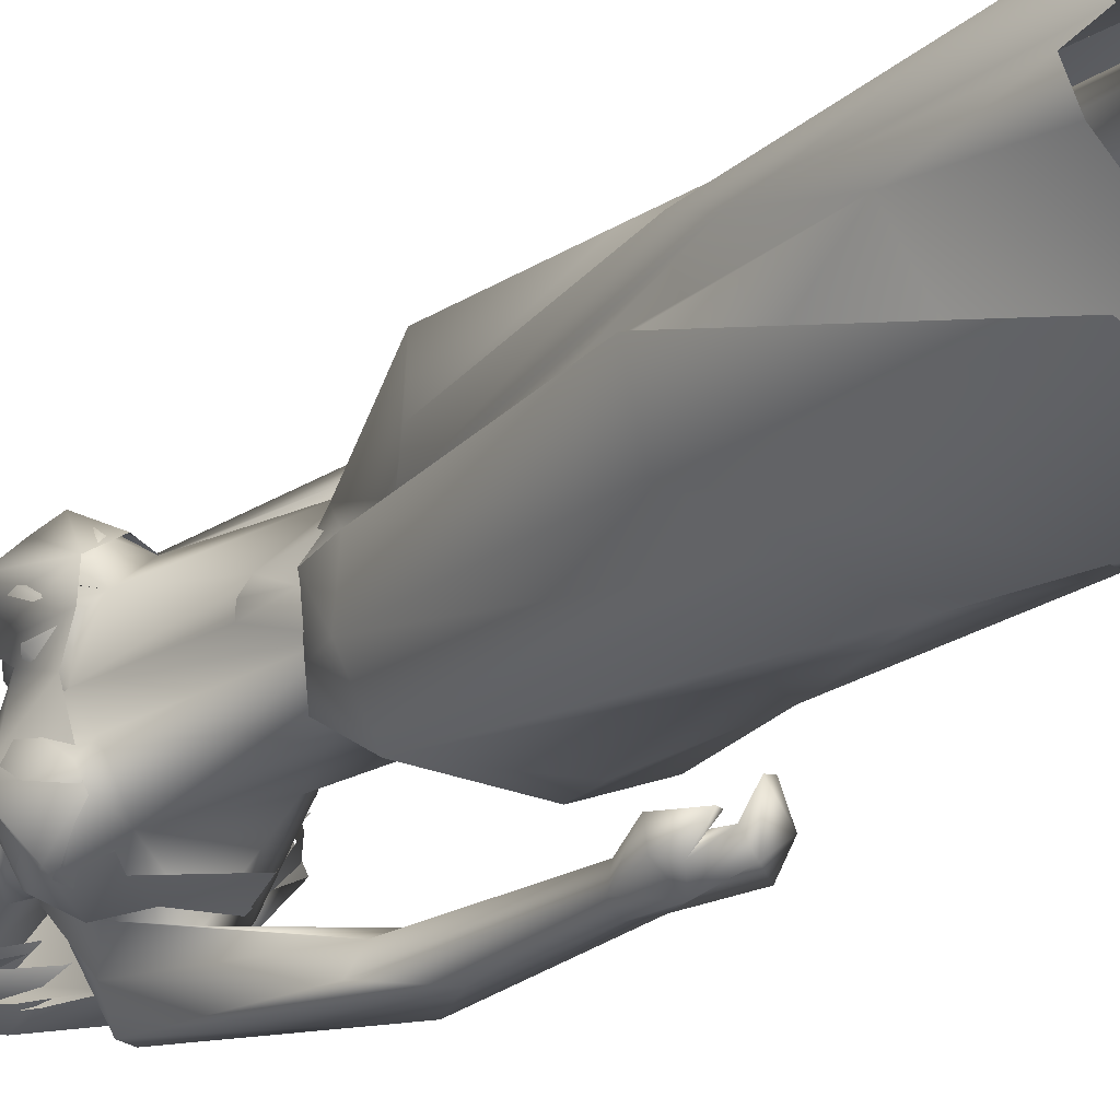
<metadata>
{"format":"obj","ext":"obj","renderer":"f3d","projection":"perspective","resolution":1024,"background":"white","views":[{"elev":-25.1,"azim":139.4,"up":"+Y"}]}
</metadata>
<code>
o saree_Cylinder
v 0.2668 0.002953 0.2216
v -0.1152 -0.3501 0.2094
v -0.4996 0.006079 0.2271
v -0.3898 0.1675 0.2058
v 0.1082 0.0245 1.422
v -0.1149 -0.1618 1.45
v 0.04088 -0.1768 1.263
v -0.09963 -0.2604 1.239
v -0.3153 0.02256 1.198
v -0.2429 0.205 1.194
v 0.1062 0.2217 1.318
v 0.1178 0.02019 1.321
v 0.005138 -0.1452 1.405
v -0.1341 -0.2442 1.348
v -0.2982 -0.1654 1.348
v -0.3672 0.02461 1.347
v -0.2878 0.2253 1.378
v -0.1157 0.2982 1.377
v -0.0551 0.1415 1.535
v 0.04101 0.1143 1.529
v 0.08174 0.02637 1.53
v 0.05437 -0.1051 1.531
v -0.0589 -0.1292 1.535
v -0.1789 -0.1123 1.541
v -0.2182 0.009069 1.552
v -0.1788 0.09574 1.541
v 0.1445 0.03603 1.958
v 0.1809 0.0506 1.964
v 0.1635 -0.05615 1.971
v 0.04451 -0.1272 1.553
v 0.07381 -0.08614 1.524
v 0.08617 -0.243 1.376
v 0.1534 -0.128 1.376
v -0.07423 -0.2436 0.9707
v 0.1939 -0.2243 0.2393
v 0.1429 -0.07691 1.268
v 0.1383 0.09617 0.2064
v 0.2012 0.07216 0.2105
v 0.145 0.07934 1.275
v 0.2345 -0.05428 0.2225
v 0.2426 -0.1927 0.7882
v 0.2548 -0.03319 0.8152
v 0.04693 -0.2165 0.7733
v -0.02455 -0.2875 0.7047
v 0.1206 0.1174 0.7504
v -0.2715 -0.1749 0.6704
v 0.1826 0.08471 0.4972
v 0.1002 -0.2282 0.4659
v -0.02057 -0.3199 0.4566
v -0.3897 -0.2383 0.2043
v -0.04719 0.38 0.2093
v 0.2525 -0.0264 0.4697
v 0.2483 0.04011 0.6749
v 0.2368 0.116 0.2156
v 0.1099 0.2006 0.9773
v 0.1333 -0.1545 0.8858
v -0.255 -0.1714 1.123
v -0.3454 0.01273 0.807
v -0.2829 0.1678 0.6544
v -0.04407 0.302 0.7136
v 0.1705 -0.1398 0.9732
v 0.2302 -0.02101 0.8094
v 0.2471 0.07592 0.7569
v 0.1901 0.0112 0.95
v -0.02214 -0.2184 0.5521
v -0.001486 -0.2143 2.009
v 0.02785 -0.2002 1.894
v 0.02785 0.2065 1.894
v -0.06662 -0.1919 1.962
v -0.07099 0.1626 1.884
v -0.007588 0.2125 1.971
v -0.1779 -0.1785 1.951
v -0.1628 -0.1526 1.874
v -0.2134 0.08938 1.886
v -0.1779 0.1705 1.951
v -0.2392 -0.1053 1.928
v -0.2117 -0.08655 1.888
v -0.2392 0.09732 1.928
v -0.2033 -0.004349 1.923
v -0.1938 0.000723 1.898
v 0.1147 0.2238 1.913
v 0.09985 -0.2176 1.973
v 0.1421 -0.1174 2.007
v 0.1331 0.1321 2.006
v 0.08736 -0.1995 2.005
v 0.1007 0.2038 2.006
v 0.1295 -0.1389 1.837
v 0.143 0.134 1.84
v 0.1472 9e-06 1.867
v 0.07669 0.1822 1.843
v 0.1486 0.06866 1.838
v 0.2012 -0.1181 1.95
v 0.1701 -0.07762 1.948
v 0.1321 -0.2127 1.905
v 0.1804 0.1027 1.953
v 0.2002 0.1321 1.949
v 0.1462 0.1907 1.939
f 18 20 11
f 15 14 24
f 12 5 13
f 16 15 24
f 60 18 11
f 59 10 18
f 34 8 57
f 58 9 59
f 7 13 8
f 8 14 57
f 57 15 16
f 10 9 17
f 10 17 18
f 13 5 21
f 20 21 5
f 6 13 22
f 18 17 19
f 6 23 24
f 31 30 32
f 32 30 23
f 32 14 8
f 45 55 39
f 11 12 39
f 12 13 7
f 5 33 41
f 54 63 53
f 52 53 64
f 33 32 43
f 48 52 56
f 12 53 63
f 59 60 51
f 11 20 12
f 52 1 53
f 64 53 12
f 2 40 52
f 54 37 47
f 3 58 4
f 50 58 3
f 12 36 62
f 62 61 56
f 46 44 57
f 12 62 64
f 47 45 63
f 50 49 46
f 32 8 34
f 21 31 33
f 32 6 14
f 51 60 45
f 35 49 2
f 2 49 50
f 51 47 37
f 73 67 69
f 94 82 66
f 81 68 71
f 71 70 74
f 68 70 71
f 73 69 72
f 77 73 72
f 80 77 76
f 78 74 80
f 81 97 88
f 96 97 84
f 28 95 27
f 66 82 85
f 81 71 86
f 28 27 91
f 88 95 28
f 93 92 87
f 27 93 89
f 92 94 87
f 94 67 87
f 68 81 90
f 90 81 88
f 67 94 66
f 94 92 83
f 92 93 83
f 93 87 89
f 96 95 88
f 14 13 6
f 16 25 17
f 58 57 9
f 18 19 20
f 17 25 26
f 42 41 35
f 63 54 47
f 50 46 58
f 63 45 39
f 38 54 53
f 40 1 52
f 64 62 52
f 4 59 51
f 45 60 55
f 46 57 58
f 93 27 29
f 75 74 78
f 14 6 24
f 25 16 24
f 55 60 11
f 60 59 18
f 9 10 59
f 13 14 8
f 14 15 57
f 9 57 16
f 9 16 17
f 22 13 21
f 23 6 22
f 17 26 19
f 33 31 32
f 6 32 23
f 55 11 39
f 36 12 7
f 42 5 41
f 41 33 43
f 52 62 56
f 39 12 63
f 20 5 12
f 1 38 53
f 48 2 52
f 58 59 4
f 36 61 62
f 44 34 57
f 49 65 46
f 65 44 46
f 43 32 44
f 32 34 44
f 5 21 33
f 47 51 45
f 35 41 49
f 41 43 49
f 43 44 49
f 67 66 69
f 75 71 74
f 76 77 72
f 79 80 76
f 79 78 80
f 97 96 88
f 97 81 84
f 81 86 84
f 95 96 84
f 27 95 84
f 27 89 91
f 91 88 28
f 82 94 83
f 85 82 83
f 93 29 83
f 29 27 83
o body.001_omino.012
v -0.008294 -0.00014 1.309
v -0.1816 4e-06 1.382
v -0.04702 0.2036 1.373
v -0.04418 -0.2036 1.366
v 0.03913 0.1735 1.307
v 0.03863 -0.1696 1.323
v -0.2055 0.1855 1.38
v -0.2027 -0.1788 1.379
v 0.07015 0.06562 1.439
v 0.06886 -0.07087 1.466
v -0.2497 0.08012 1.318
v -0.2493 -0.07994 1.318
v -0.1635 0.1727 1.213
v -0.1909 0.09005 1.144
v -0.1909 -0.09005 1.144
v 0.05508 -0.0284 1.296
v -0.09712 0.04209 1.032
v -0.09717 -0.04226 1.032
v 0.02312 -0.1659 0.8008
v 0.06661 0.1109 0.8214
v 0.03063 0.05482 0.8566
v 0.0433 -0.05706 0.8354
v -0.03445 -0.04022 0.8137
v 0.02684 0.1175 0.6884
v -0.1222 0.06697 0.411
v -0.1225 -0.06718 0.4105
v -0.1584 0.1565 0.5189
v -0.1583 -0.1565 0.5193
v 0.3099 0.1691 0.02954
v 0.3175 -0.2246 -0.005814
v -0.04835 0.1106 -0.05155
v -0.07078 -0.1119 -0.05469
v -0.0969 0.1814 0.01524
v 0.3197 0.1219 0.000494
v -0.0461 0.2111 -0.03922
v -0.05995 -0.2077 -0.04758
v 0.264 0.2284 -0.00019
v -0.09237 0.1083 0.01537
v 0.07117 0.226 0.002744
v 0.07312 -0.2247 -0.01042
v 0.08535 0.09403 0.004707
v 0.06804 -0.09319 -0.01307
v -0.03961 0.1065 0.07473
v -0.03657 -0.1086 0.0644
v 0.318 -0.1018 -0.007765
v -0.2117 0.05765 1.478
v -0.217 -0.06365 1.475
v -0.00865 -0.154 2.103
v -0.2342 0.2454 2.101
v -0.2358 -0.2448 2.113
v -0.07037 -0.2452 2.078
v -0.1164 0.07177 1.701
v -0.08586 0.1243 1.738
v -0.08651 -0.1243 1.734
v 0.03563 0.1671 1.846
v 0.0583 -0.1697 1.841
v -0.2423 0.127 2.031
v -0.2448 -0.1266 2.037
v -0.0198 0.07353 2.145
v -0.04468 -0.04179 2.233
v -0.04742 0.1355 2.163
v -0.1246 0.0797 2.248
v -0.1045 -0.07905 2.242
v -0.1861 -0.07387 2.221
v -0.2315 0.1834 2.022
v -0.2342 -0.1834 2.031
v 0.006879 0.1395 1.534
v -0.1153 -0.07064 1.706
v -0.22 0.000126 1.988
v -0.03462 0.02568 2.233
v -0.1543 -0.3286 1.241
v -0.1724 0.3499 1.235
v -0.2367 0.3635 1.239
v -0.3129 0.3254 1.207
v -0.1832 -0.3341 1.216
v -0.1934 -0.2987 1.224
v -0.2921 -0.2978 1.222
v -0.2918 0.3004 1.211
v -0.1584 -0.2757 1.253
v -0.1588 0.2734 1.239
v -0.3134 -0.3253 1.224
v -0.2059 -0.3666 1.237
v -0.2012 -0.3076 1.156
v -0.2019 0.3076 1.142
v -0.2257 -0.3448 1.151
v -0.2264 0.3448 1.137
v -0.2453 -0.245 1.143
v -0.246 0.245 1.129
v -0.2076 -0.2612 1.123
v -0.2084 0.2612 1.109
v -0.2868 0.2954 1.144
v -0.2724 -0.2576 1.198
v -0.2732 0.2576 1.184
v -0.1942 0.3006 1.209
v -0.1839 0.3344 1.202
v -0.1967 0.2887 1.157
v -0.1706 -0.296 1.154
v -0.1712 0.2967 1.14
v -0.1959 -0.2886 1.171
v -0.2861 -0.2954 1.158
v 0.05102 9e-06 2.473
v -0.01791 -0.067 2.581
v -0.01791 0.06703 2.581
v 0.02319 -0.02469 2.446
v 0.02319 0.02471 2.446
v 0.0897 -0.001168 2.405
v 0.01344 -0.08577 2.49
v 0.01345 0.08579 2.49
v -0.003396 1.3e-05 2.604
v -0.007159 -0.09707 2.434
v -0.007155 0.0971 2.434
v 0.06982 -0.01777 2.374
v 0.03352 -0.03632 2.283
v 0.0533 0.01528 2.273
v -0.09767 -0.0781 2.31
v -0.08325 0.07637 2.308
v -0.1336 -0.1224 2.452
v -0.1336 0.1225 2.452
v 0.05026 0.03427 2.342
v -0.1199 -0.1119 2.389
v -0.1199 0.112 2.389
v -0.005431 0.001946 2.267
v -0.1702 0.03866 2.297
v -0.1888 -0.03161 2.335
v -0.17 -0.05041 2.274
v -0.2233 -0.08361 2.425
v -0.2233 0.08363 2.425
v -0.2585 1.4e-05 2.435
v -0.1311 -0.124 2.535
v -0.1311 0.124 2.535
v -0.2451 -0.05814 2.563
v -0.2298 0.08629 2.551
v -0.1624 -0.04165 2.616
v -0.1544 0.06893 2.6
v -0.04023 -0.1939 2.034
v 0.02639 0.2053 2.005
v 0.08401 0.003067 1.525
v 0.09962 -0.01447 1.614
v 0.08512 0.04426 1.604
v 0.1114 0.00421 1.597
v 0.186 -0.132 1.945
v 0.1832 -0.1363 1.949
v 0.1565 -0.04627 1.92
v 0.1089 0.1729 1.852
v 0.1859 0.1347 1.944
v 0.1574 0.04414 1.925
v 0.1843 0.1358 1.949
v 0.05495 0.0285 1.294
v 0.1409 0.06385 1.847
v 0.1413 -0.1112 1.841
v 0.1158 0.09372 1.825
v -0.1341 0.1091 1.537
v -0.141 -0.1081 1.553
v 0.01741 -0.133 1.531
v 0.1085 -0.003071 1.937
v 0.1136 5e-05 1.895
v 0.1295 -0.1365 1.838
v 0.1281 0.136 1.839
v 0.1199 -0.07924 1.828
v 0.1009 0.2207 1.908
v 0.1053 -0.2176 1.905
v -0.2888 -0.2561 1.811
v -0.2529 -0.245 1.709
v -0.2024 -0.2561 1.76
v -0.1856 -0.302 1.778
v -0.1199 -0.2947 2.11
v -0.2836 -0.3382 1.731
v -0.2224 -0.3484 1.613
v -0.3011 -0.3004 1.835
v -0.2861 0.2555 1.801
v -0.251 0.2437 1.709
v -0.2095 0.2603 1.698
v -0.2986 0.3004 1.825
v -0.1831 0.303 1.755
v -0.2254 0.349 1.597
v -0.2834 0.3383 1.716
v -0.2284 -0.3457 1.365
v -0.1922 -0.3301 1.348
v -0.1929 -0.2913 1.34
v -0.2618 -0.291 1.352
v -0.2718 -0.332 1.343
v -0.2387 0.344 1.369
v -0.1868 0.3135 1.322
v -0.2766 0.33 1.332
v -0.2005 0.2838 1.33
v -0.273 0.3051 1.323
v -0.09887 -0.1786 0.04941
v -0.05307 -0.1941 0.11
v 0.01691 -0.1509 0.06644
v -0.0446 0.1923 0.1161
v -0.1005 0.1817 0.1812
v -0.006155 0.1489 0.07729
v -0.006486 -0.07377 0.6818
v -0.1361 -0.1159 0.7699
v 0.03786 -0.1158 0.7304
v -0.1152 -0.172 0.768
v -0.07107 -0.1966 0.6589
v -0.03129 0.05117 0.7231
v -0.1361 0.1159 0.7699
v -0.1151 0.172 0.7694
v 0.02238 0.1647 0.766
v -0.06894 0.1968 0.6835
v -0.1501 -0.1856 1.989
v -0.1803 -0.2791 2.151
v -0.1445 0.1856 1.981
v -0.07058 0.1953 2.002
v -0.06772 0.2521 2.065
v -0.1121 0.2907 2.105
v -0.1855 0.2756 2.137
v -0.004416 0.1517 2.106
v -0.04795 -0.1364 2.163
v -0.03098 0.000777 2.104
v -0.004623 -0.06109 2.128
v 0.0521 0.04841 2.06
v 0.09803 0.2026 1.994
v 0.09167 -0.2007 1.998
v 0.05473 -0.000349 2.011
v 0.1032 -0.1237 2.025
v 0.081 -0.03408 2.033
v 0.1104 0.05266 2.027
f 287 299 298
f 129 284 125
f 141 129 123
f 292 286 141
f 141 139 129
f 116 285 286
f 298 299 102
f 107 292 119
f 298 102 117
f 116 292 107
f 299 297 100
f 105 293 101
f 297 296 110
f 112 291 105
f 164 100 104
f 102 100 164
f 251 101 103
f 251 250 105
f 143 99 109
f 98 245 234
f 234 113 98
f 102 164 106
f 249 104 108
f 250 144 109
f 104 110 111
f 110 104 100
f 108 111 114
f 109 112 105
f 109 99 115
f 245 118 117
f 114 98 99
f 98 115 99
f 101 116 103
f 98 295 118
f 98 113 120
f 296 124 122
f 295 98 114
f 291 115 123
f 132 130 288
f 299 124 297
f 293 125 294
f 142 286 127
f 286 142 141
f 262 275 276
f 136 138 128
f 134 131 136
f 129 133 284
f 127 286 137
f 134 126 131
f 131 140 138
f 315 316 313
f 240 253 316
f 304 307 303
f 307 304 158
f 257 152 233
f 303 152 302
f 153 232 300
f 266 259 277
f 266 278 264
f 265 275 262
f 268 269 303
f 261 276 260
f 272 305 271
f 270 267 146
f 267 268 302
f 306 270 146
f 301 161 147
f 146 154 306
f 236 164 248
f 250 249 143
f 236 253 235
f 235 253 107
f 107 256 153
f 162 150 149
f 163 155 165
f 154 149 165
f 304 305 159
f 148 308 160
f 263 160 161
f 162 302 150
f 163 151 300
f 169 170 279
f 151 251 153
f 275 168 176
f 278 179 274
f 137 285 133
f 179 182 180
f 176 173 174
f 175 191 177
f 278 178 182
f 183 169 192
f 173 180 174
f 198 201 209
f 183 170 169
f 197 189 184
f 184 189 186
f 179 172 168
f 191 192 193
f 169 177 195
f 192 169 195
f 193 192 195
f 173 176 196
f 193 177 191
f 186 197 184
f 185 188 187
f 182 178 197
f 188 171 183
f 181 175 190
f 180 186 189
f 180 182 186
f 187 183 181
f 175 171 190
f 197 178 189
f 190 171 188
f 204 198 199
f 200 198 205
f 206 199 198
f 198 200 206
f 207 201 198
f 202 198 203
f 207 209 201
f 203 208 202
f 216 208 203
f 216 209 211
f 207 204 226
f 205 208 227
f 226 214 207
f 208 205 198
f 214 226 228
f 208 213 218
f 207 214 217
f 210 212 219
f 277 176 174
f 177 282 283
f 177 280 282
f 174 178 277
f 279 273 272
f 279 170 281
f 275 274 179
f 283 171 175
f 168 275 179
f 177 283 175
f 221 212 217
f 226 204 199
f 205 227 200
f 224 215 218
f 229 227 224
f 228 229 224
f 225 223 228
f 221 225 220
f 221 223 225
f 200 231 230
f 217 223 221
f 224 218 220
f 200 227 231
f 230 231 228
f 159 306 220
f 227 229 231
f 207 212 210
f 208 211 213
f 210 209 207
f 216 211 208
f 222 160 212
f 159 220 213
f 160 157 212
f 219 157 167
f 167 213 219
f 212 221 222
f 220 222 221
f 160 308 157
f 155 161 220
f 220 154 166
f 255 248 152
f 309 167 310
f 177 169 280
f 285 284 133
f 285 137 286
f 132 287 136
f 134 289 126
f 289 134 136
f 131 289 140
f 289 131 126
f 136 287 289
f 234 106 236
f 311 312 307
f 145 148 232
f 145 232 313
f 258 313 232
f 153 258 232
f 307 312 233
f 152 303 233
f 130 128 135
f 130 132 128
f 253 256 107
f 236 248 253
f 235 234 237
f 237 234 236
f 236 235 237
f 156 167 309
f 152 164 150
f 256 240 247
f 253 240 256
f 255 241 244
f 239 258 254
f 246 244 243
f 317 243 244
f 314 252 317
f 252 314 316
f 240 316 239
f 239 316 315
f 270 281 283
f 149 150 249
f 163 147 155
f 146 162 154
f 243 252 253
f 252 243 317
f 243 253 246
f 253 252 316
f 246 253 248
f 312 257 233
f 261 260 300
f 300 260 259
f 280 271 269
f 273 281 270
f 267 283 268
f 274 265 264
f 124 299 288
f 275 265 274
f 280 269 282
f 279 272 280
f 124 130 135
f 288 130 124
f 122 135 295
f 121 295 289
f 298 121 289
f 232 148 261
f 120 119 290
f 121 117 295
f 163 259 147
f 147 266 301
f 263 262 148
f 313 316 310
f 271 304 303
f 273 306 305
f 316 314 310
f 158 156 311
f 148 145 308
f 307 233 303
f 294 285 116
f 138 140 128
f 101 294 116
f 111 296 114
f 112 115 291
f 251 103 107
f 108 99 143
f 125 284 294
f 117 102 106
f 103 116 107
f 113 107 119
f 98 120 115
f 295 117 118
f 114 122 295
f 115 120 123
f 120 290 123
f 297 124 296
f 293 291 125
f 138 136 131
f 139 142 137
f 139 137 129
f 142 127 137
f 128 132 136
f 129 137 133
f 128 140 135
f 141 142 139
f 259 260 277
f 269 271 303
f 272 273 305
f 263 264 265
f 263 265 262
f 301 264 263
f 301 266 264
f 162 267 302
f 155 166 165
f 235 107 234
f 305 306 159
f 277 276 176
f 283 281 171
f 173 172 180
f 191 181 192
f 181 183 192
f 175 181 191
f 183 171 170
f 190 188 185
f 190 185 187
f 172 173 196
f 176 168 194
f 168 172 194
f 172 196 194
f 196 176 194
f 193 195 177
f 186 182 197
f 187 188 183
f 174 180 189
f 187 181 190
f 178 174 189
f 216 203 209
f 215 227 208
f 212 207 217
f 215 208 218
f 211 210 219
f 213 211 219
f 218 213 220
f 178 278 277
f 281 170 171
f 214 223 217
f 226 199 230
f 199 206 230
f 228 226 230
f 210 211 209
f 167 159 213
f 212 157 219
f 156 158 167
f 222 161 160
f 158 159 167
f 161 222 220
f 310 157 308
f 144 250 143
f 106 164 236
f 309 314 311
f 308 145 310
f 167 157 310
f 315 313 239
f 257 312 244
f 258 239 313
f 317 244 312
f 241 257 244
f 152 257 241
f 234 245 106
f 234 107 113
f 153 256 254
f 150 164 249
f 250 149 249
f 165 149 250
f 151 165 250
f 250 251 151
f 256 247 254
f 258 153 254
f 280 272 271
f 268 282 269
f 260 276 277
f 273 279 281
f 290 119 292
f 121 298 117
f 232 261 300
f 163 300 259
f 306 273 270
f 271 305 304
f 309 311 156
f 311 317 312
f 311 314 317
f 123 129 125
f 290 141 123
f 290 292 141
f 292 116 286
f 299 100 102
f 297 110 100
f 293 294 101
f 296 111 110
f 291 293 105
f 249 164 104
f 101 251 105
f 144 143 109
f 143 249 108
f 105 250 109
f 108 104 111
f 99 108 114
f 112 109 115
f 106 245 117
f 245 98 118
f 113 119 120
f 114 296 122
f 125 291 123
f 287 132 288
f 261 262 276
f 278 266 277
f 302 268 303
f 267 162 146
f 161 155 147
f 164 152 248
f 251 107 153
f 154 162 149
f 151 163 165
f 166 154 165
f 158 304 159
f 263 148 160
f 301 263 161
f 302 152 150
f 151 153 300
f 280 169 279
f 276 275 176
f 172 179 180
f 179 278 182
f 203 198 209
f 204 207 198
f 202 208 198
f 223 214 228
f 227 215 224
f 225 228 224
f 225 224 220
f 206 200 230
f 231 229 228
f 306 154 220
f 166 155 220
f 241 255 152
f 240 239 238
f 247 240 238
f 248 255 244
f 242 248 244
f 238 239 254
f 247 238 254
f 248 242 244
f 246 248 244
f 267 270 283
f 283 282 268
f 278 274 264
f 299 287 288
f 122 124 135
f 135 140 295
f 295 140 289
f 287 298 289
f 148 262 261
f 259 266 147
f 145 313 310
f 314 309 310
f 307 158 311
f 284 285 294
o hair.003_omino.013
v -0.2226 -0.0161 2.216
v -0.1622 0.1631 2.219
v -0.1645 -0.09759 2.524
v -0.09424 0.1445 2.453
v -0.1511 0.1621 2.164
v -0.1872 0.04551 2.494
v -0.1609 0.08273 2.575
v -0.1481 -0.1951 2.105
v -0.1108 0.1521 2.287
v -0.1883 -0.1869 2.22
v -0.1524 -0.1748 2.356
v -0.1655 -0.0691 1.859
v -0.1169 -0.06049 2
v -0.1195 0.01373 1.915
v -0.1558 -0.01822 1.99
v -0.1293 -0.1196 1.973
v -0.1029 0.112 1.943
v -0.1267 0.153 2.063
v -0.1601 0.03826 2.603
v -0.1803 -0.03688 2.535
v -0.1205 -0.1572 2.446
v -0.1564 -0.0825 2.573
v -0.2588 0.1089 2.166
v -0.1854 0.1853 2.145
v -0.2244 -0.1208 2.232
v -0.1669 0.099 2.134
v -0.2822 -0.1943 2.253
v -0.3221 -0.06298 2.433
v -0.1783 -0.1934 2.409
v -0.1837 0.1975 2.358
v -0.1834 -0.133 2.307
v -0.1462 0.1114 2.271
v -0.2838 0.1592 2.363
v -0.2314 -0.06689 1.94
v -0.1919 -0.1562 2.074
v -0.2298 0.04561 1.9
v -0.2443 -0.02632 1.908
v -0.1644 0.1258 2.017
v -0.1961 -0.1143 2.152
v -0.1802 -0.1514 2.033
v -0.2482 -0.1202 1.925
v -0.2098 0.1298 1.914
v -0.1819 0.0222 1.986
v -0.1957 -0.1496 2.121
v -0.02921 -0.09704 2.491
v 0.001582 -0.1097 2.48
v 0.002402 -0.08357 2.495
v 0.02255 -0.07335 2.491
v -0.07627 -0.163 2.435
v 0.05128 -0.048 2.524
v 0.002763 0.09728 2.517
v 0.06193 0.001584 2.545
v 0.0816 0.04916 2.519
v -0.01739 0.08348 2.517
v -0.06641 0.144 2.458
v -0.2444 -0.05944 1.958
v -0.2005 0.1537 1.916
v -0.1645 0.09469 2.014
v -0.2059 -0.1982 1.998
v 0.0224 0.006408 2.602
v -0.2126 0.08211 2.629
v -0.2532 -0.06433 2.591
v -0.114 0.02734 2.661
v -0.02712 -0.1247 2.536
v -0.05708 0.1069 2.504
v -0.01656 0.1098 2.571
v 0.001573 -0.06543 2.595
v -0.2432 0.1146 2.215
v -0.2469 0.0149 2.284
v -0.197 0.1618 2.225
v -0.1984 0.01734 2.155
v -0.1568 0.1724 2.165
v -0.2091 0.04551 2.49
v -0.1868 -0.1014 2.519
v -0.1731 0.1122 2.547
v -0.1768 -0.2017 2.127
v -0.1379 0.1589 2.309
v -0.207 -0.1794 2.239
v -0.1837 -0.1745 2.349
v -0.1557 -0.05905 2.008
v -0.161 0.0152 1.931
v -0.195 -0.01696 2.001
v -0.2121 -0.06674 1.878
v -0.1413 0.1128 1.95
v -0.142 0.131 1.969
v -0.1775 0.03826 2.598
v -0.2002 -0.03665 2.531
v -0.1223 0.1274 2.438
v -0.149 -0.1657 2.452
v -0.1751 -0.0825 2.568
v 0.02323 -0.09739 2.377
v -0.08574 -0.09415 2.338
v -0.02482 -0.1249 2.441
v -0.02279 -0.0693 2.586
v 0.02658 -0.08568 2.471
v -0.04609 -0.1171 2.514
v -0.05011 -0.1577 2.356
v -0.1589 -0.1135 2.346
v -0.1004 -0.1546 2.429
v -0.02017 -0.1645 2.444
v -0.1592 -0.109 2.496
v -0.05554 -0.09423 2.606
v -0.07413 0.1048 2.357
v -0.01745 0.09595 2.335
v -0.02231 0.1164 2.422
v -0.03132 0.07634 2.537
v -0.07777 0.09792 2.438
v -0.009335 0.1206 2.523
v -0.09261 -0.1135 2.417
v -0.2816 -0.05671 2.307
v -0.1655 -0.1447 2.442
v -0.1946 -0.1442 2.494
v -0.1018 -0.09358 2.6
v -0.05087 -0.154 2.597
v -0.1044 0.1558 2.592
f 318 330 332
f 327 330 318
f 339 338 320
f 318 337 320
f 326 321 319
f 322 331 334
f 333 329 327
f 335 322 334
f 324 336 323
f 345 379 350
f 340 354 373
f 340 373 344
f 385 343 341
f 350 341 340
f 342 348 346
f 340 345 350
f 348 381 346
f 385 341 347
f 347 382 349
f 344 373 351
f 353 360 354
f 359 353 340
f 341 343 375
f 341 355 374
f 367 381 364
f 376 358 357
f 362 363 364
f 370 371 368
f 370 368 377
f 382 368 372
f 369 370 377
f 377 367 369
f 381 366 362
f 352 361 344
f 347 432 383
f 352 344 376
f 382 383 368
f 380 378 379
f 346 431 380
f 384 380 431
f 380 377 383
f 380 383 432
f 432 347 378
f 386 388 389
f 319 324 323
f 387 392 386
f 388 397 399
f 395 397 388
f 390 404 386
f 395 386 404
f 391 406 396
f 394 392 387
f 389 388 398
f 412 410 409
f 392 403 390
f 392 394 405
f 417 416 415
f 413 410 411
f 419 418 416
f 424 422 421
f 430 429 428
f 425 422 423
f 428 427 426
f 381 384 431
f 332 322 318
f 318 322 319
f 318 323 337
f 327 318 320
f 320 328 327
f 324 319 321
f 322 332 331
f 327 329 330
f 325 333 327
f 345 340 344
f 341 350 347
f 346 345 344
f 379 345 346
f 378 347 350
f 340 353 354
f 342 361 356
f 344 358 376
f 340 341 359
f 341 374 359
f 367 364 365
f 377 384 367
f 384 381 367
f 368 383 377
f 384 377 380
f 346 381 431
f 380 432 378
f 386 395 388
f 388 399 398
f 395 400 397
f 393 400 395
f 389 401 402
f 407 406 391
f 411 410 412
f 423 422 424
f 338 328 320
f 379 378 350
f 344 342 346
f 349 385 347
f 358 344 351
f 355 341 375
f 381 362 364
f 361 342 344
f 382 347 383
f 379 346 380
f 387 386 389
f 318 319 323
f 392 390 386
f 391 395 404
f 395 391 396
f 401 389 398
f 408 412 409
f 414 417 415
f 417 419 416
f 420 424 421
f 426 430 428

</code>
